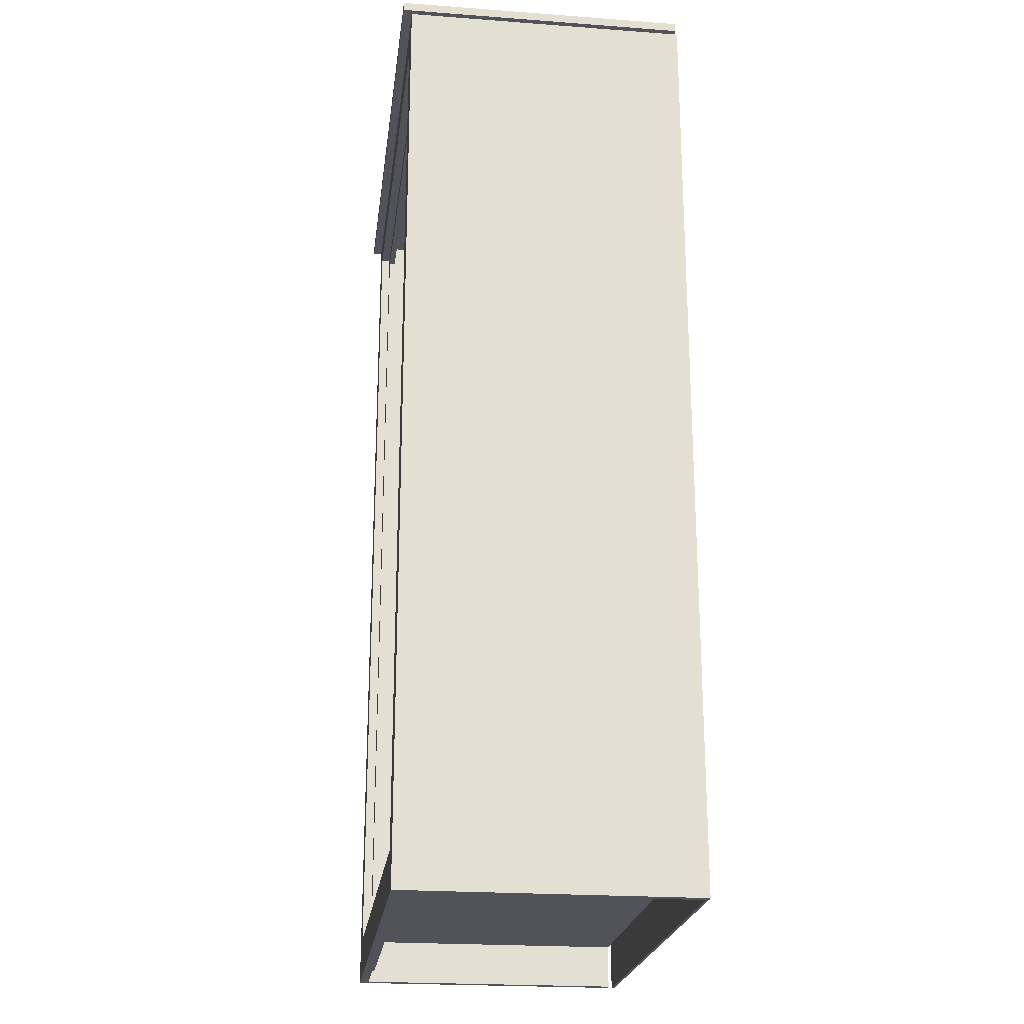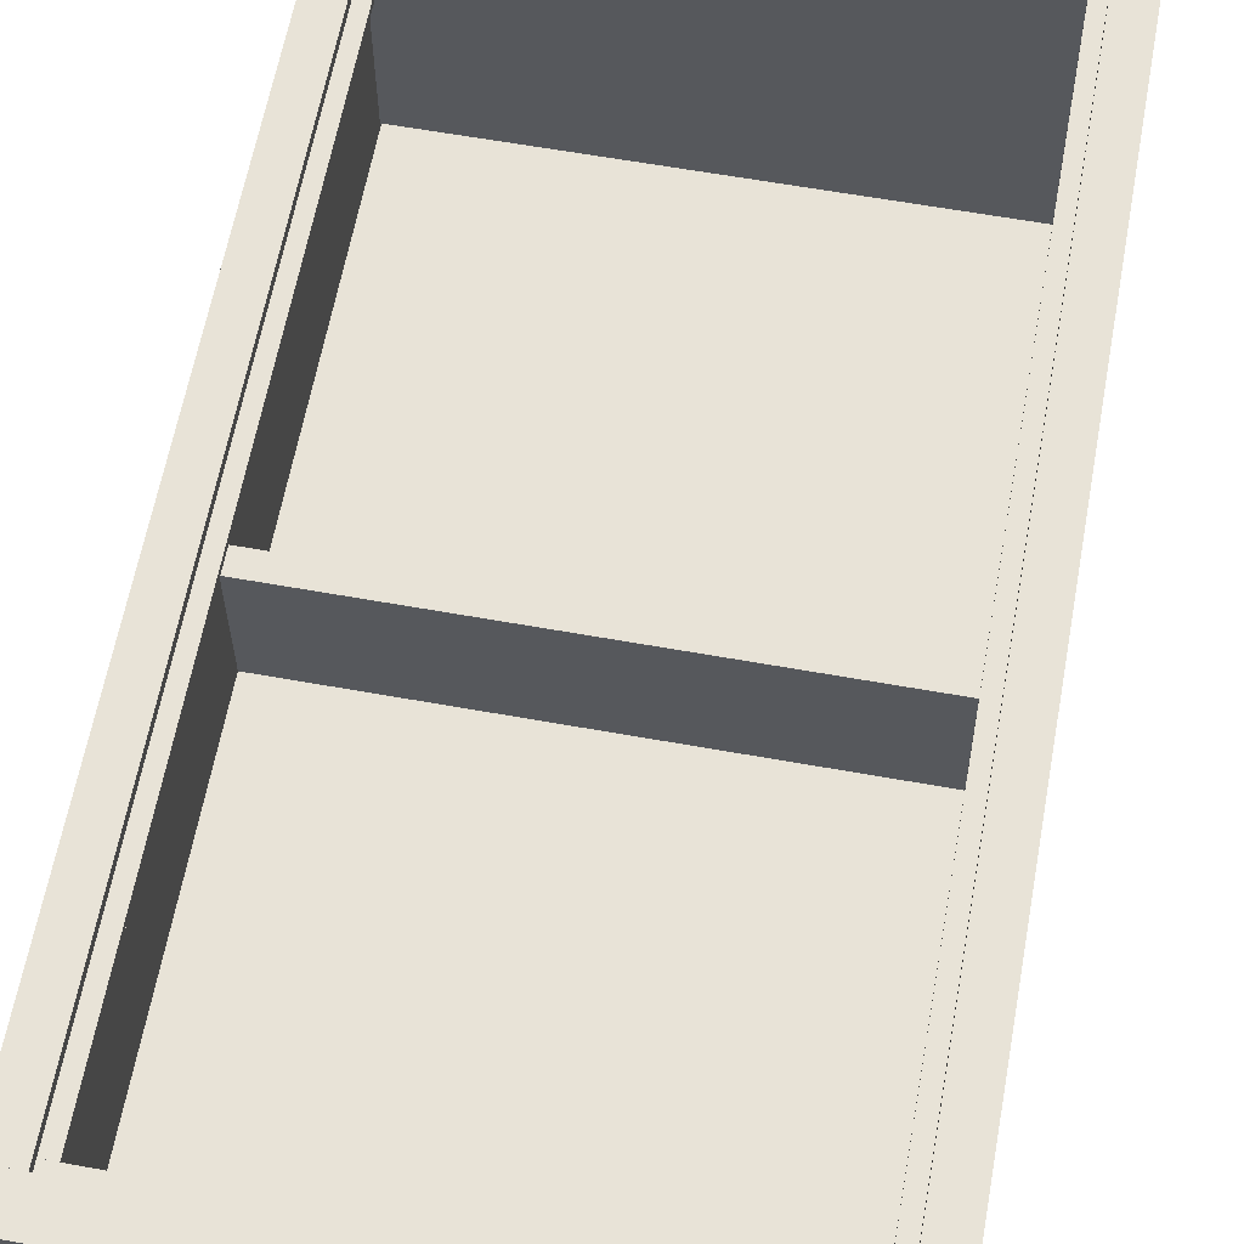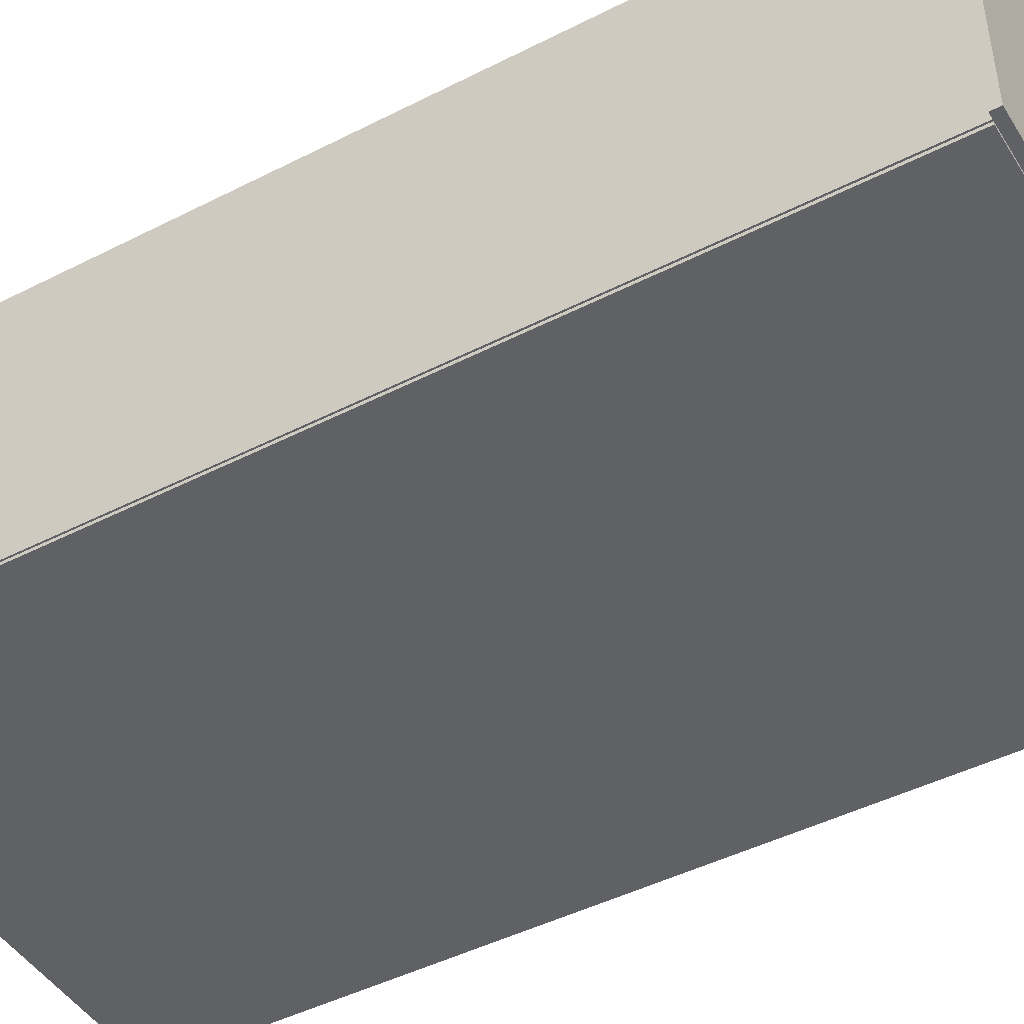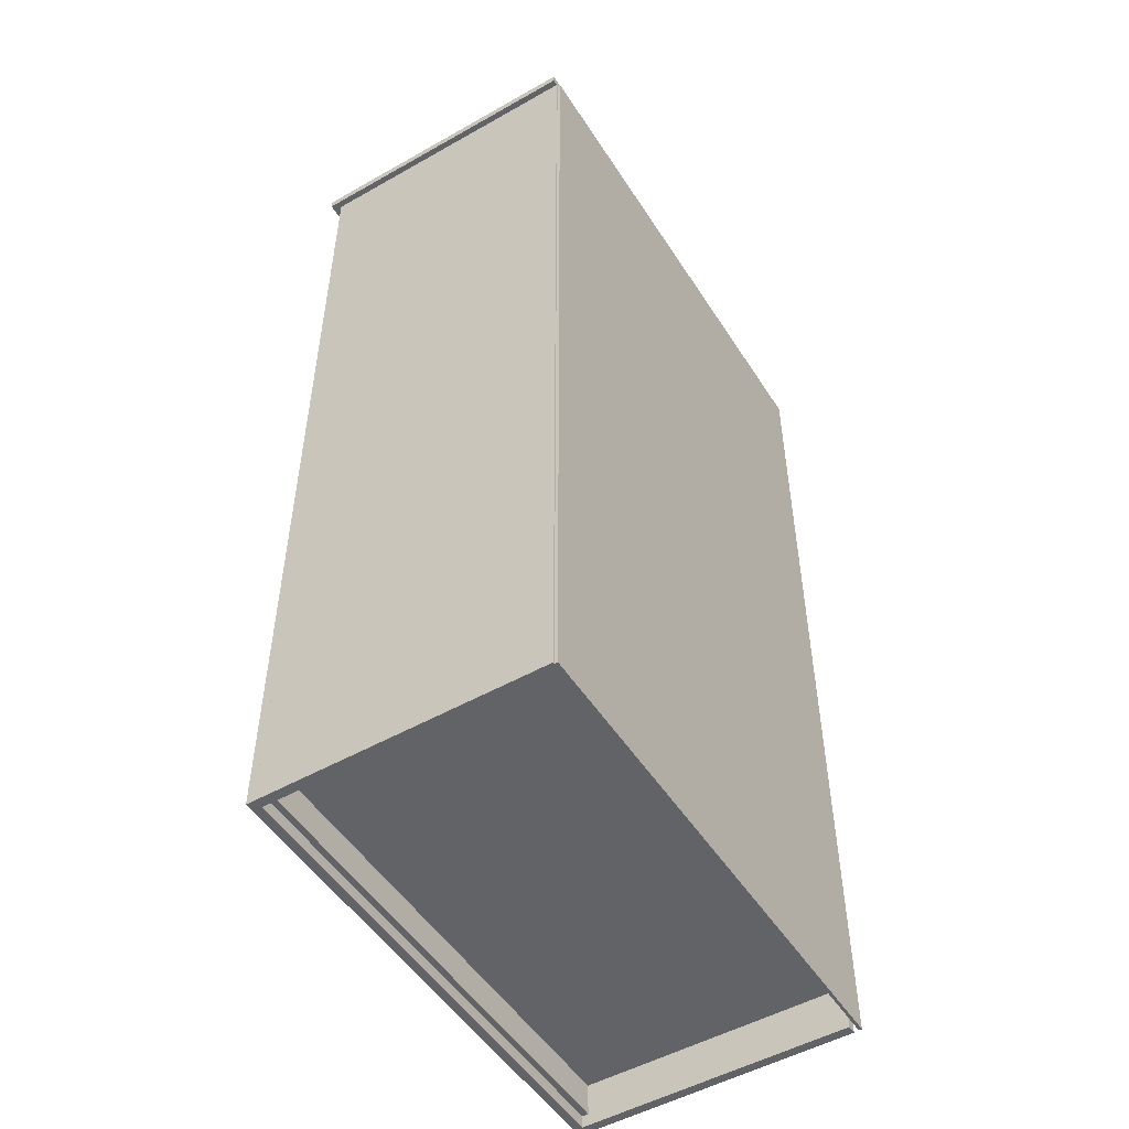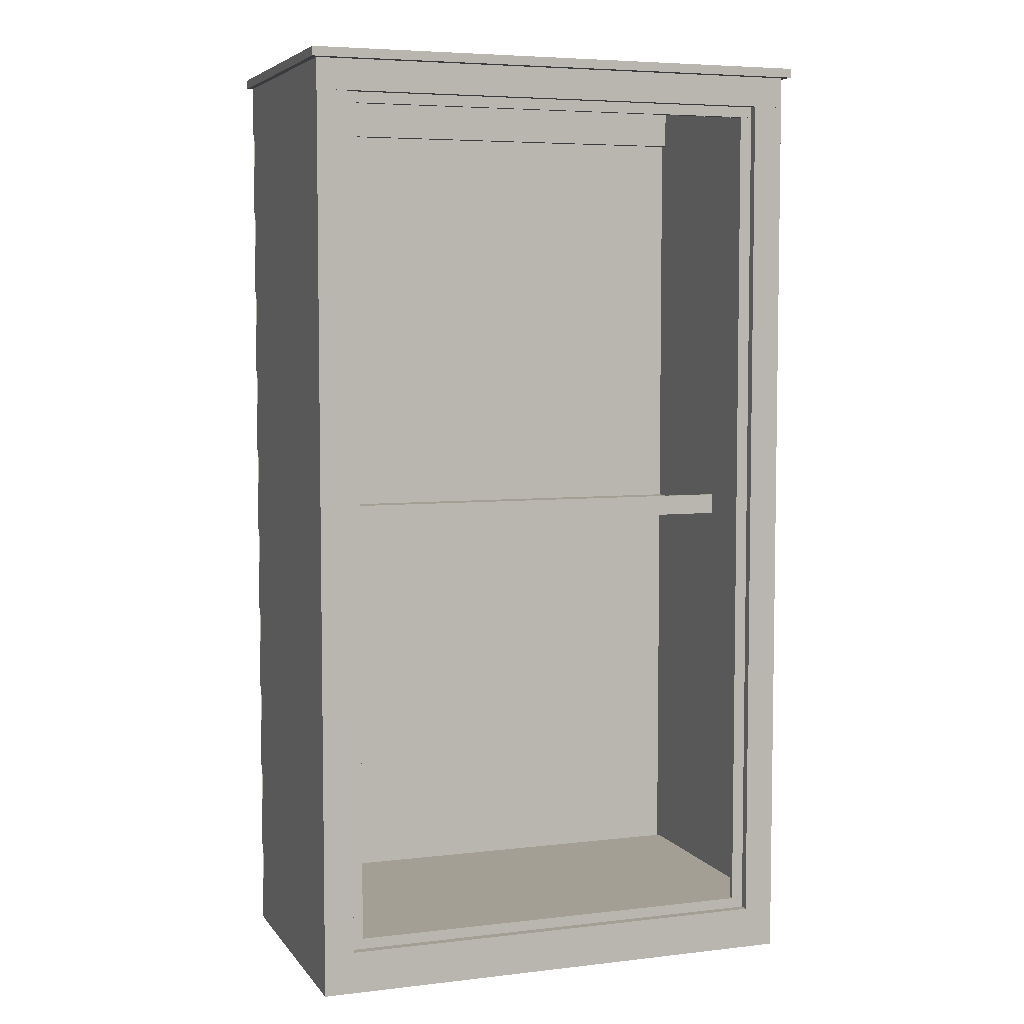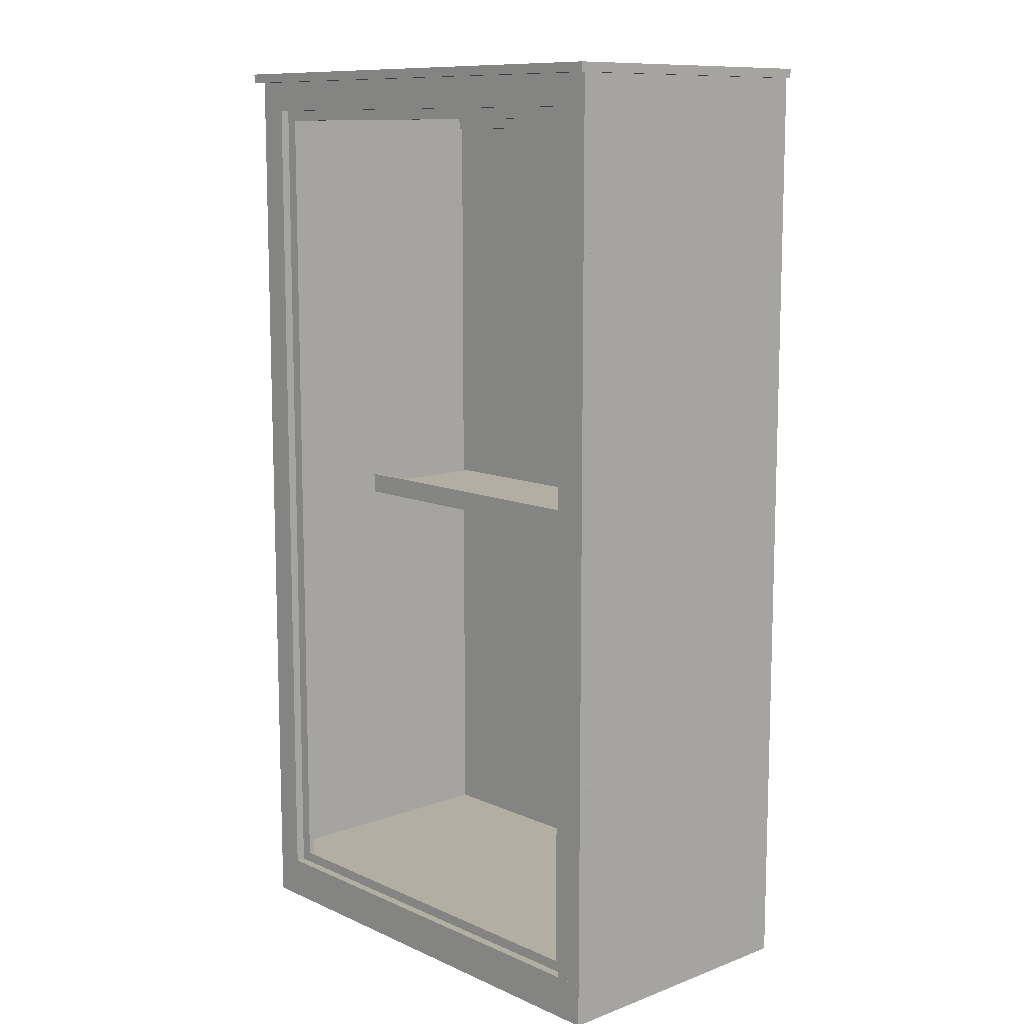
<metadata>
{"format":"obj","ext":"obj","renderer":"f3d","projection":"perspective","resolution":1024,"background":"white","views":[{"elev":-22.7,"azim":82.8,"up":"+Y"},{"elev":61.7,"azim":-169.6,"up":"+Z"},{"elev":-46.0,"azim":120.3,"up":"+Z"},{"elev":-50.9,"azim":121.7,"up":"+Y"},{"elev":5.6,"azim":-19.8,"up":"+Y"},{"elev":10.8,"azim":47.6,"up":"+Y"}]}
</metadata>
<code>
v -19.05 -111.1 577.8
v -1e-06 -111.1 577.8
v -19.05 1851 577.9
v 5e-06 1851 577.9
v -1e-06 -111.1 -2.7e-05
v 5e-06 1851 2.6e-05
v -19.05 -111.1 -2.7e-05
v -19.05 1851 2.6e-05
v 5e-06 1851 577.9
v 5e-06 1851 2.6e-05
v -19.05 1851 2.6e-05
v -19.05 1851 577.9
v 1016 -111.1 567.5
v 1035 -111.1 567.5
v 1016 1851 567.5
v 1035 1851 567.5
v 1035 1851 -10.39
v 1035 -111.1 -10.39
v 1016 -111.1 -10.39
v 1016 1851 -10.39
v 1016 1851 567.5
v 1035 1851 -10.39
v 1016 1851 -10.39
v 1035 1851 567.5
v -17.54 -111.1 -10.39
v 1032 -111.1 -10.39
v -17.54 1851 -10.39
v 1032 1851 -10.39
v 1032 -111.1 -16.74
v 1032 1851 -16.74
v -17.54 -111.1 -16.74
v -17.54 1851 -16.74
v 1032 1851 -10.39
v 1032 1851 -16.74
v -17.54 1851 -16.74
v -17.54 1851 -10.39
v 1016 -6e-06 565.1
v 5e-06 1e-06 565.1
v 5e-06 -19.05 565.1
v 1016 -19.05 565.1
v 1016 1e-06 -1.2e-05
v 1016 -19.05 -1.2e-05
v 5e-06 8e-06 -1.2e-05
v 5e-06 -19.05 -1.2e-05
v 1016 -19.05 -1.2e-05
v 5e-06 -19.05 565.1
v 1048 1851 605.6
v -31.75 1870 605.6
v -31.75 1851 605.6
v 1048 1870 605.6
v 1048 1851 -10.39
v 1048 1870 -10.39
v -31.75 1851 -10.39
v -31.75 1870 -10.39
v -31.75 1851 -10.39
v -31.75 1851 605.6
v 1016 1749 8.66
v 1016 1851 8.66
v -2.9e-05 1851 8.66
v -3.1e-05 1749 8.66
v 1016 1749 -10.39
v -3.1e-05 1749 -10.39
v 1016 1851 -10.39
v -2.9e-05 1851 -10.39
v -3.1e-05 1749 -10.39
v -3.1e-05 1749 8.66
v -2.9e-05 1851 -10.39
v -2.9e-05 1851 8.66
v 1016 1851 554.8
v -2.1e-05 1851 554.8
v -2.1e-05 1851 567.5
v 1016 1851 567.5
v -3.8e-05 2e-06 567.2
v -3.9e-05 -85.72 567.5
v -3.8e-05 2e-06 567.5
v -3.8e-05 2e-06 555
v -3.9e-05 -85.72 554.8
v -3.8e-05 0.254 555
v -3.8e-05 0.254 567.2
v -3.8e-05 2e-06 554.8
v -2.2e-05 1765 567.2
v -3.8e-05 0.254 567.5
v -2.2e-05 1765 567.5
v -2.2e-05 1765 555
v -3.8e-05 0.254 554.8
v -2.2e-05 1765 555
v -2.2e-05 1765 567.2
v -2.2e-05 1765 554.8
v -2.2e-05 1765 567.5
v -2.2e-05 1765 554.8
v 1016 1765 567.2
v 1016 1765 567.5
v 1016 1765 555
v 1016 1765 567.2
v 1016 1765 555
v 1016 1765 554.8
v 1016 0.254 567.2
v 1016 1765 567.5
v 1016 0.254 567.5
v 1016 0.254 555
v 1016 -7e-06 555
v 1016 -8e-06 567.2
v 1016 0.254 554.8
v 1016 1765 554.8
v 1016 -85.73 567.5
v 1016 -8e-06 567.5
v 1016 -85.73 554.8
v 1016 -7e-06 554.8
v 69.85 1765 554.8
v 946.1 1765 554.8
v 69.85 1765 567.5
v 946.1 1765 567.5
v 69.85 1e-06 554.8
v 946.1 -7e-06 554.8
v 69.85 1e-06 555
v 69.85 0.254 555
v 69.85 0.254 554.8
v 69.85 1765 554.8
v 69.85 1765 555
v 69.85 1765 555
v 69.85 1765 567.2
v 69.85 1765 567.2
v 69.85 1765 567.5
v 69.85 0.254 567.5
v 69.85 0.254 567.2
v 69.85 1e-06 567.2
v 69.85 1e-06 567.5
v 946.1 -7e-06 567.5
v 946.1 1765 555
v 946.1 1765 555
v 946.1 1765 554.8
v 946.1 0.254 554.8
v 946.1 0.254 555
v 946.1 -7e-06 555
v 946.1 -7e-06 567.2
v 946.1 0.254 567.2
v 946.1 0.254 567.5
v 946.1 1765 567.5
v 946.1 1765 567.2
v 946.1 1765 567.2
v 1035 1851 567.5
v -19.05 1851 567.5
v -19.05 1851 586.5
v 1035 1851 586.5
v -19.05 -22.23 586.3
v -19.05 -111.1 586.5
v -19.05 -22.23 586.5
v -19.05 -22.22 567.7
v -19.05 -111.1 567.5
v -19.05 -22.22 567.5
v -19.05 -21.97 567.7
v -19.05 -21.97 586.3
v -19.05 1787 586.3
v -19.05 -21.97 586.5
v -19.05 1787 586.5
v -19.05 1787 567.7
v -19.05 1788 586.3
v -19.05 1787 567.5
v -19.05 -21.97 567.5
v -19.05 1788 567.7
v -19.05 1788 586.5
v -19.05 1788 567.5
v 1035 1788 586.3
v 1035 1788 586.5
v 1035 1788 567.7
v 1035 1788 567.5
v 1035 1787 567.7
v 1035 1787 586.3
v 1035 -21.97 586.3
v 1035 1787 586.5
v 1035 -21.97 586.5
v 1035 -21.97 567.7
v 1035 -21.97 567.5
v 1035 1787 567.5
v 1035 -22.23 567.7
v 1035 -22.23 586.3
v 1035 -111.1 586.5
v 1035 -22.23 586.5
v 1035 -111.1 567.5
v 1035 -22.23 567.5
v 44.45 1788 567.5
v 971.5 1788 567.5
v 44.45 1788 586.5
v 971.5 1788 586.5
v 44.45 -22.23 567.5
v 971.5 -22.23 567.5
v 44.45 -22.23 567.7
v 44.45 -21.97 567.7
v 44.45 -21.97 567.5
v 44.45 1787 567.5
v 44.45 1787 567.7
v 44.45 1788 567.7
v 44.45 1788 586.3
v 44.45 1787 586.3
v 44.45 1787 586.5
v 44.45 -21.97 586.5
v 44.45 -21.97 586.3
v 44.45 -22.23 586.3
v 44.45 -22.23 586.5
v 971.5 -22.23 586.5
v 971.5 1788 567.7
v 971.5 1787 567.7
v 971.5 1787 567.5
v 971.5 -21.97 567.5
v 971.5 -21.97 567.7
v 971.5 -22.23 567.7
v 971.5 -22.23 586.3
v 971.5 -21.97 586.3
v 971.5 -21.97 586.5
v 971.5 1787 586.5
v 971.5 1787 586.3
v 971.5 1788 586.3
v -0.000137 860.6 294.4
v 1016 860.6 294.4
v -0.000137 879.6 294.4
v 1016 879.6 294.4
v -0.000137 860.6 -10.39
v -0.000137 879.6 288.1
v -0.000137 879.6 -10.39
v 1016 879.6 288.1
v 1016 860.6 -10.39
v 1016 879.6 -10.39
v -0.000137 905 294.4
v 1016 905 294.4
v -0.000137 905 288.1
v 1016 905 288.1
v 1016 905 294.4
v 1016 905 288.1
v -0.000137 905 288.1
v -0.000137 905 294.4
g frame_side_001 (Meshed)
f 1 2 3
f 3 2 4
f 2 5 4
f 4 5 6
f 5 7 6
f 6 7 8
f 7 1 8
f 8 1 3
f 5 2 7
f 7 2 1
f 9 10 11
f 9 11 12
g frame_side_002 (Meshed)
f 13 14 15
f 15 14 16
f 16 14 17
f 14 18 17
f 18 19 17
f 17 19 20
f 19 13 20
f 20 13 15
f 18 14 19
f 19 14 13
f 21 22 23
f 24 22 21
g rear_001 (Meshed)
f 25 26 27
f 27 26 28
f 26 29 28
f 28 29 30
f 29 31 30
f 30 31 32
f 31 25 32
f 32 25 27
f 29 26 31
f 31 26 25
f 33 34 35
f 33 35 36
g bottom_001 (Meshed)
f 37 38 39
f 37 39 40
f 41 37 40
f 41 40 42
f 43 41 42
f 43 42 44
f 38 43 44
f 38 44 39
f 41 43 38
f 37 41 38
f 45 40 44
f 44 40 46
g top_001 (Meshed)
f 47 48 49
f 50 48 47
f 51 50 47
f 52 50 51
f 53 52 51
f 54 52 53
f 48 54 53
f 48 53 49
f 52 54 48
f 50 52 48
f 51 47 55
f 55 47 56
g back_support_board_001 (Meshed)
f 57 58 59
f 57 59 60
f 61 57 60
f 61 60 62
f 63 61 62
f 63 62 64
f 58 63 64
f 58 64 59
f 57 61 63
f 57 63 58
f 65 66 67
f 67 66 68
g door_seal_back_support_001 (Meshed)
f 69 70 71
f 69 71 72
f 73 74 75
f 76 77 74
f 76 74 73
f 78 73 79
f 78 76 73
f 80 77 76
f 81 79 82
f 81 82 83
f 84 85 78
f 84 78 79
f 84 79 81
f 86 81 87
f 86 84 81
f 88 85 84
f 71 87 89
f 70 90 86
f 70 86 87
f 70 87 71
f 91 72 92
f 93 69 72
f 93 91 94
f 93 72 91
f 95 93 94
f 96 69 93
f 97 94 98
f 97 98 99
f 100 95 94
f 100 94 97
f 101 97 102
f 101 100 97
f 103 104 95
f 103 95 100
f 105 102 106
f 107 108 101
f 107 101 102
f 107 102 105
f 70 109 90
f 69 96 110
f 69 110 109
f 69 109 70
f 111 71 89
f 92 72 112
f 112 72 111
f 111 72 71
f 113 77 80
f 107 77 113
f 114 107 113
f 108 107 114
f 113 80 76
f 113 76 115
f 116 115 78
f 78 115 76
f 85 117 116
f 85 116 78
f 88 117 85
f 118 117 88
f 118 88 119
f 119 88 84
f 120 119 84
f 120 84 86
f 90 109 86
f 86 109 120
f 111 89 87
f 111 87 121
f 122 121 81
f 81 121 87
f 83 123 122
f 83 122 81
f 124 83 82
f 124 123 83
f 124 82 125
f 125 82 79
f 126 125 79
f 126 79 73
f 75 127 73
f 73 127 126
f 74 127 75
f 74 105 127
f 105 128 127
f 105 106 128
f 77 107 105
f 77 105 74
f 110 96 129
f 129 96 93
f 93 130 129
f 93 95 130
f 104 131 95
f 95 131 130
f 104 103 132
f 104 132 131
f 132 103 100
f 132 100 133
f 100 101 133
f 133 101 134
f 108 114 134
f 108 134 101
f 128 106 135
f 135 106 102
f 102 97 136
f 102 136 135
f 99 137 97
f 97 137 136
f 99 98 137
f 137 98 138
f 138 98 94
f 138 94 139
f 139 91 140
f 94 91 139
f 92 112 140
f 92 140 91
f 109 110 120
f 120 110 129
f 121 140 111
f 111 140 112
f 114 113 134
f 134 113 115
f 115 116 126
f 126 116 125
f 125 123 124
f 125 122 123
f 117 119 116
f 116 119 125
f 125 119 122
f 122 120 121
f 119 120 122
f 117 118 119
f 135 126 128
f 128 126 127
f 129 130 140
f 140 130 139
f 139 136 138
f 138 136 137
f 130 136 139
f 136 133 135
f 130 133 136
f 133 134 135
f 131 132 130
f 130 132 133
f 120 129 121
f 121 129 140
f 134 115 135
f 135 115 126
g front_frame_001 (Meshed)
f 141 142 143
f 141 143 144
f 145 146 147
f 148 149 146
f 148 146 145
f 150 149 148
f 151 145 152
f 151 148 145
f 153 152 154
f 153 154 155
f 156 153 157
f 156 151 152
f 156 152 153
f 158 159 151
f 158 151 156
f 160 156 157
f 143 157 161
f 142 162 160
f 142 160 157
f 142 157 143
f 163 141 144
f 163 144 164
f 165 141 163
f 166 141 165
f 167 163 168
f 167 165 163
f 169 168 170
f 169 170 171
f 172 167 168
f 172 168 169
f 173 174 167
f 173 167 172
f 175 169 176
f 175 172 169
f 177 176 178
f 179 180 175
f 179 175 176
f 179 176 177
f 181 162 142
f 141 166 182
f 141 182 181
f 141 181 142
f 161 183 143
f 183 184 143
f 164 144 184
f 184 144 143
f 185 149 150
f 179 149 185
f 186 179 185
f 180 179 186
f 185 150 187
f 187 150 148
f 187 148 151
f 188 187 151
f 159 189 151
f 151 189 188
f 190 159 158
f 190 189 159
f 190 158 191
f 191 158 156
f 192 191 156
f 192 156 160
f 162 181 160
f 160 181 192
f 183 161 157
f 183 157 193
f 194 193 153
f 153 193 157
f 155 195 194
f 155 194 153
f 154 195 155
f 196 195 154
f 196 154 152
f 196 152 197
f 145 198 152
f 198 197 152
f 147 199 198
f 147 198 145
f 146 199 147
f 146 177 199
f 177 200 199
f 177 178 200
f 146 179 177
f 149 179 146
f 182 166 201
f 201 166 165
f 165 202 201
f 165 167 202
f 174 203 167
f 167 203 202
f 203 173 204
f 174 173 203
f 204 173 205
f 205 173 172
f 172 206 205
f 172 175 206
f 180 186 175
f 175 186 206
f 200 178 176
f 200 176 207
f 207 169 208
f 176 169 207
f 171 209 208
f 171 208 169
f 171 210 209
f 171 170 210
f 210 170 168
f 210 168 211
f 211 163 212
f 168 163 211
f 164 184 212
f 164 212 163
f 181 182 192
f 192 182 201
f 193 212 183
f 183 212 184
f 186 185 206
f 206 185 187
f 187 188 198
f 198 188 197
f 197 194 196
f 196 194 195
f 194 191 193
f 188 191 197
f 197 191 194
f 189 190 188
f 188 190 191
f 191 192 193
f 207 198 200
f 200 198 199
f 212 201 211
f 201 202 211
f 211 208 210
f 210 208 209
f 208 205 207
f 211 205 208
f 202 205 211
f 203 204 202
f 202 204 205
f 205 206 207
f 192 201 193
f 193 201 212
f 206 187 207
f 207 187 198
g shelf_3_001 (Meshed)
f 213 214 215
f 215 214 216
f 217 218 219
f 218 213 215
f 217 213 218
f 216 214 220
f 220 221 222
f 214 221 220
f 217 221 213
f 221 214 213
f 215 216 223
f 223 216 224
f 221 217 222
f 222 217 219
f 222 219 218
f 220 222 218
f 225 218 223
f 218 215 223
f 224 216 226
f 216 220 226
f 227 228 229
f 227 229 230
f 220 218 226
f 226 218 225

</code>
